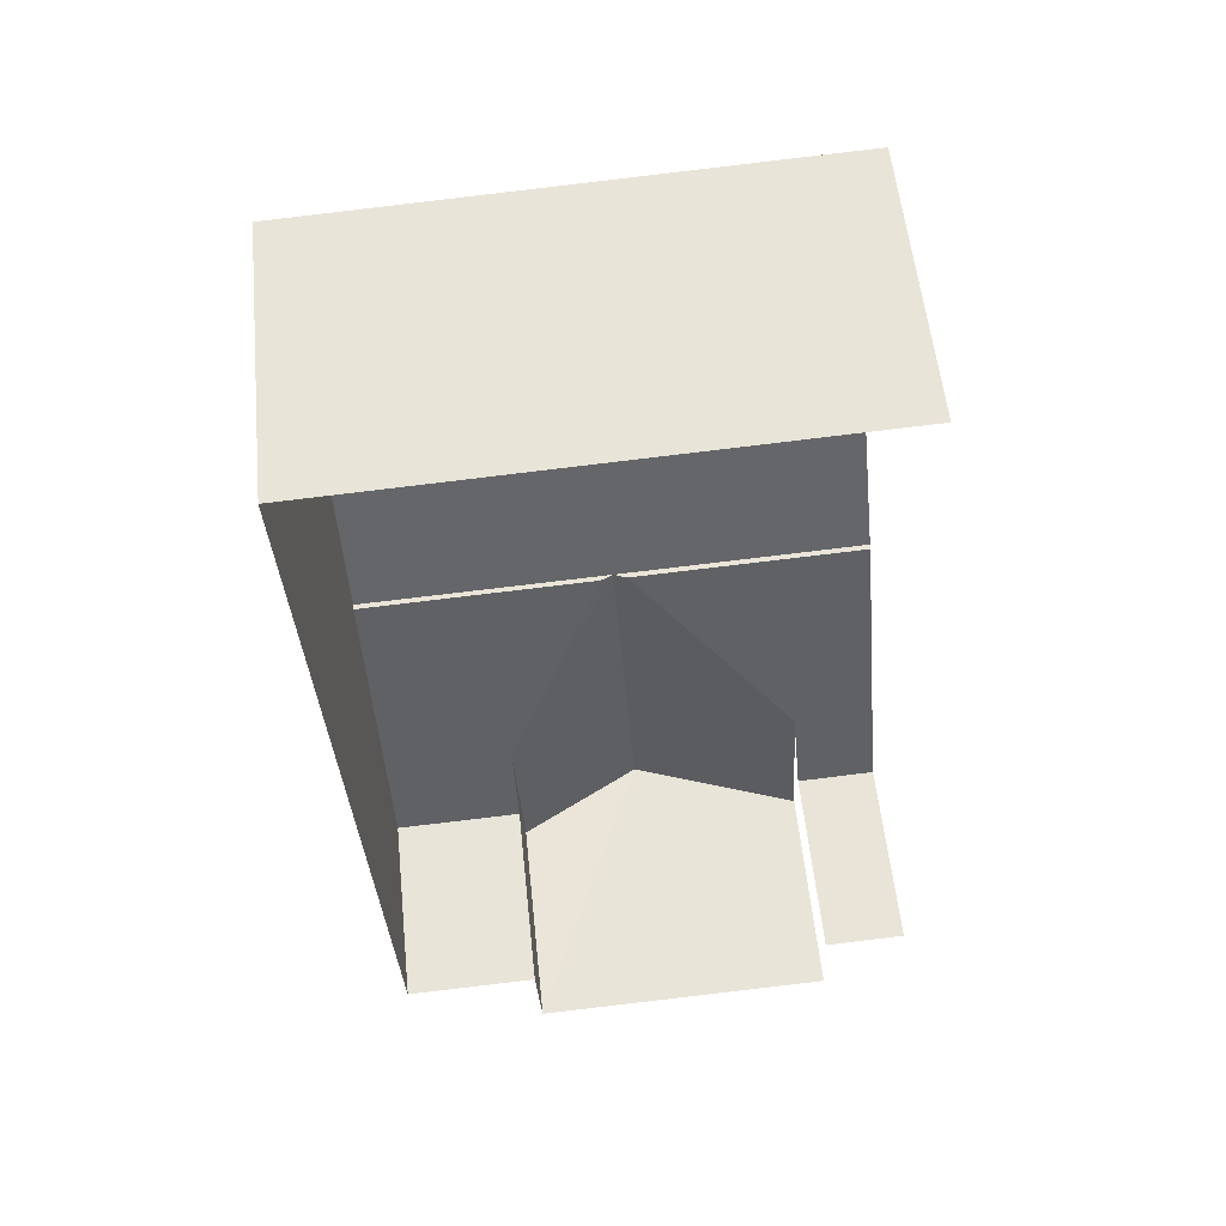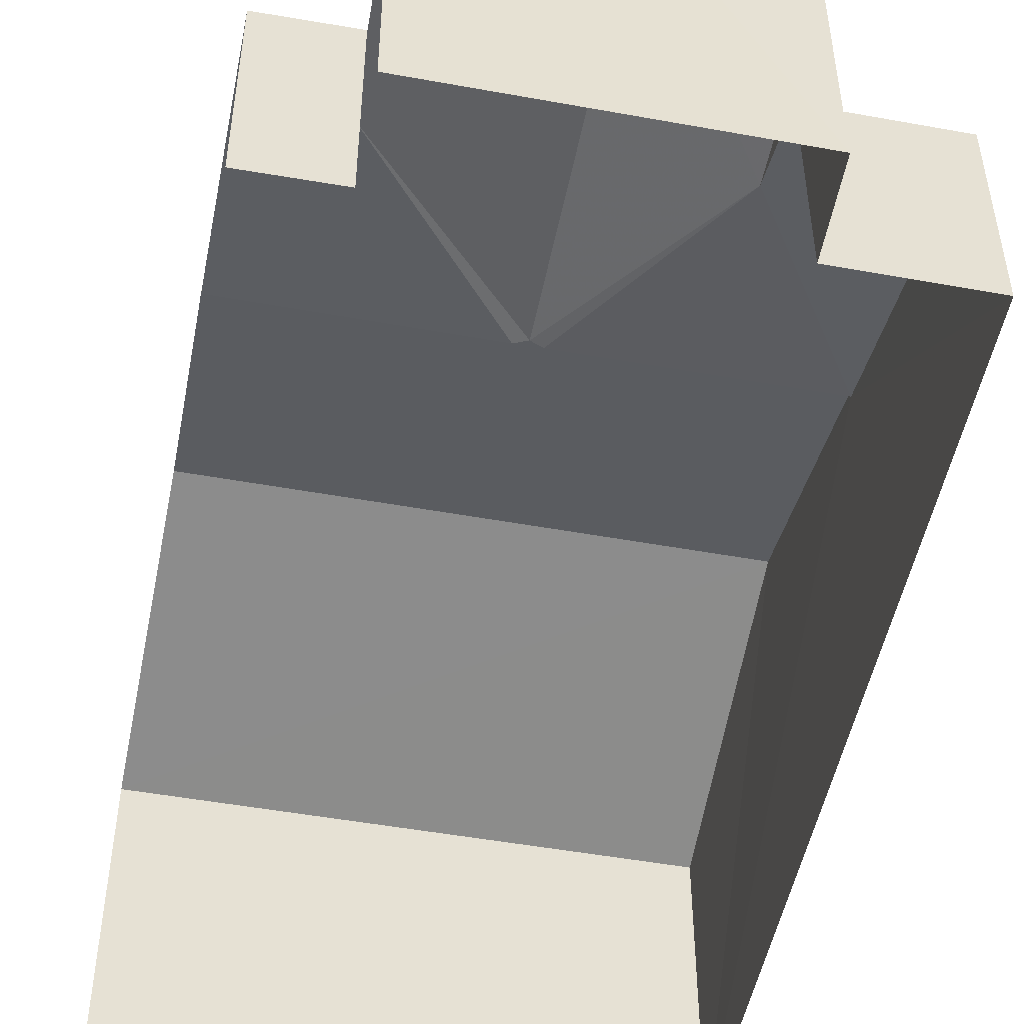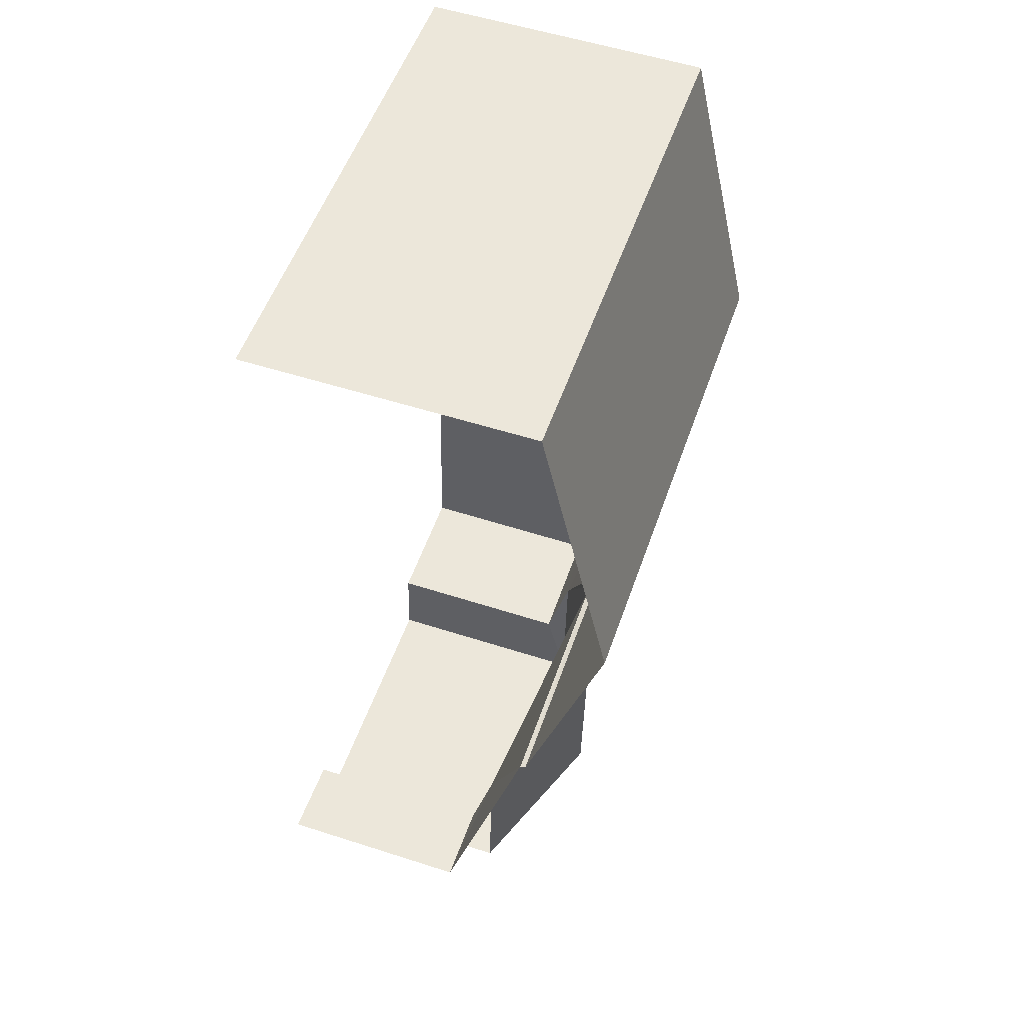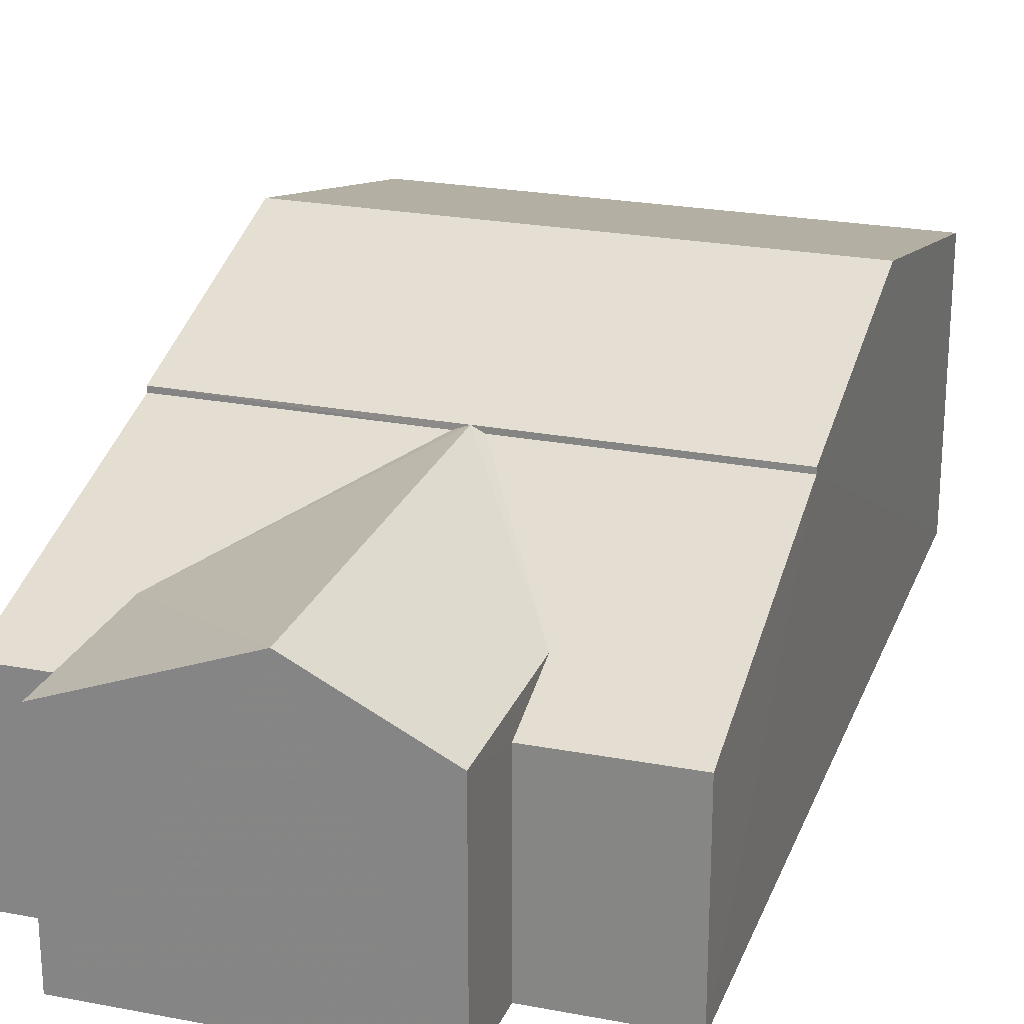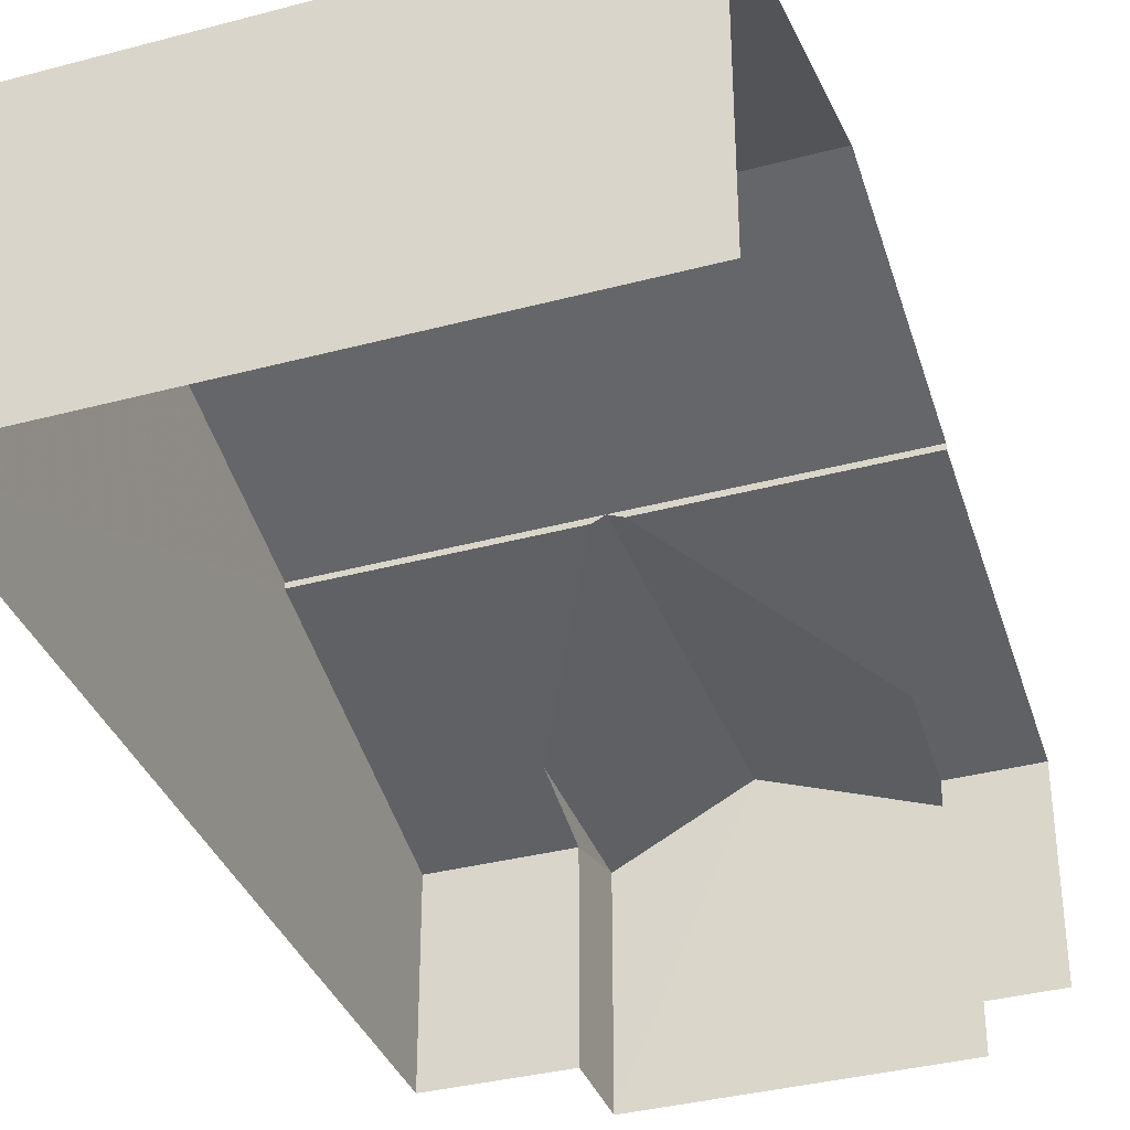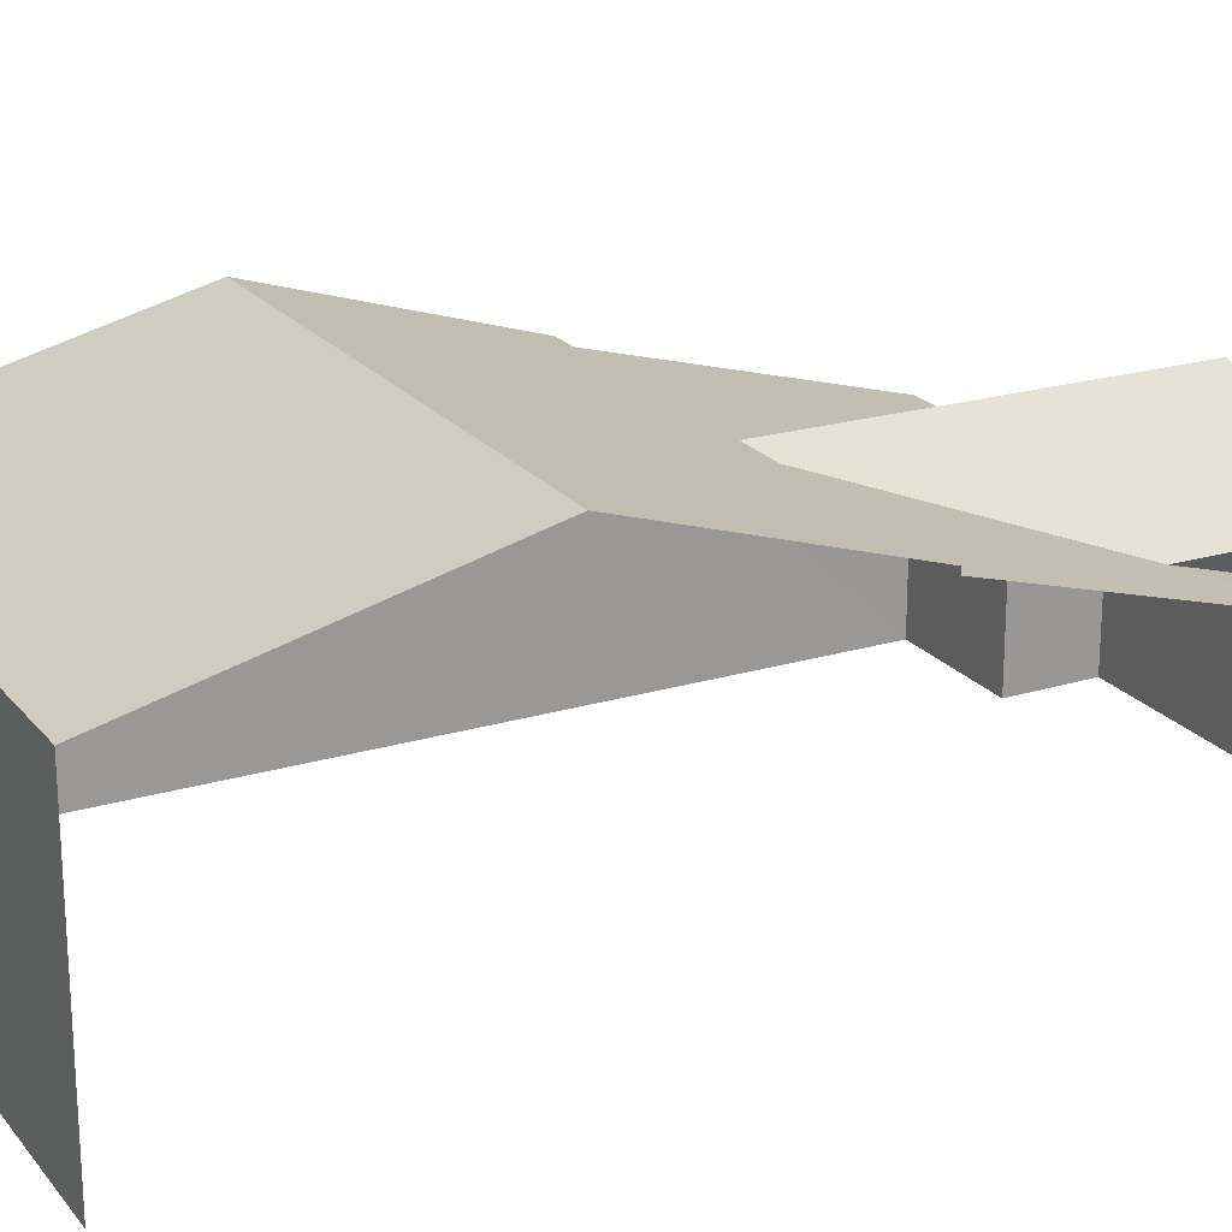
<metadata>
{"format":"obj","ext":"obj","renderer":"f3d","projection":"perspective","resolution":1024,"background":"white","views":[{"elev":55.7,"azim":174.3,"up":"+Y"},{"elev":-50.6,"azim":-14.7,"up":"+Z"},{"elev":55.9,"azim":-71.3,"up":"+Y"},{"elev":23.7,"azim":14.3,"up":"+Z"},{"elev":-36.2,"azim":-164.3,"up":"+Z"},{"elev":21.5,"azim":-121.5,"up":"+Z"}]}
</metadata>
<code>
v -3.723e+05 -1.055e+05 23.89
v -3.723e+05 -1.055e+05 23.89
v -3.723e+05 -1.055e+05 23.89
v -3.723e+05 -1.055e+05 23.89
v -3.723e+05 -1.055e+05 23.89
v -3.723e+05 -1.055e+05 23.89
v -3.723e+05 -1.055e+05 23.89
v -3.723e+05 -1.055e+05 23.89
v -3.723e+05 -1.055e+05 27.01
v -3.723e+05 -1.055e+05 27.01
v -3.723e+05 -1.055e+05 27.38
v -3.723e+05 -1.055e+05 28.32
v -3.723e+05 -1.055e+05 28.32
v -3.723e+05 -1.055e+05 28.41
v -3.723e+05 -1.055e+05 28.41
v -3.723e+05 -1.055e+05 27.38
v -3.723e+05 -1.055e+05 27.38
v -3.723e+05 -1.055e+05 28.32
v -3.723e+05 -1.055e+05 27.38
v -3.723e+05 -1.055e+05 29.59
v -3.723e+05 -1.055e+05 29.59
v -3.723e+05 -1.055e+05 28.41
v -3.723e+05 -1.055e+05 28.41
v -3.723e+05 -1.055e+05 27.01
v -3.723e+05 -1.055e+05 28.32
v -3.723e+05 -1.055e+05 27.01
v -3.723e+05 -1.055e+05 28.41
v -3.723e+05 -1.055e+05 28.41
f 1 2 3
f 1 4 5
f 2 6 3
f 4 3 7
f 7 3 8
f 1 3 4
f 27 1 20
f 23 20 25
f 25 5 24
f 25 1 5
f 20 1 25
f 26 7 17
f 17 16 26
f 4 7 26
f 9 10 11
f 11 12 13
f 11 10 12
f 14 15 16
f 14 16 17
f 15 18 16
f 19 11 14
f 14 11 15
f 11 13 15
f 20 15 21
f 21 15 22
f 23 15 20
f 24 16 25
f 25 16 18
f 26 16 24
f 21 27 20
f 21 28 27
f 17 7 14
f 7 8 14
f 8 19 14
f 13 22 15
f 13 12 22
f 4 24 5
f 4 26 24
f 28 21 2
f 2 12 6
f 21 22 12
f 6 12 10
f 2 21 12
f 18 15 23
f 25 18 23
f 8 9 19
f 19 9 11
f 3 9 8
f 27 2 1
f 27 28 2
f 9 6 10
f 9 3 6

</code>
